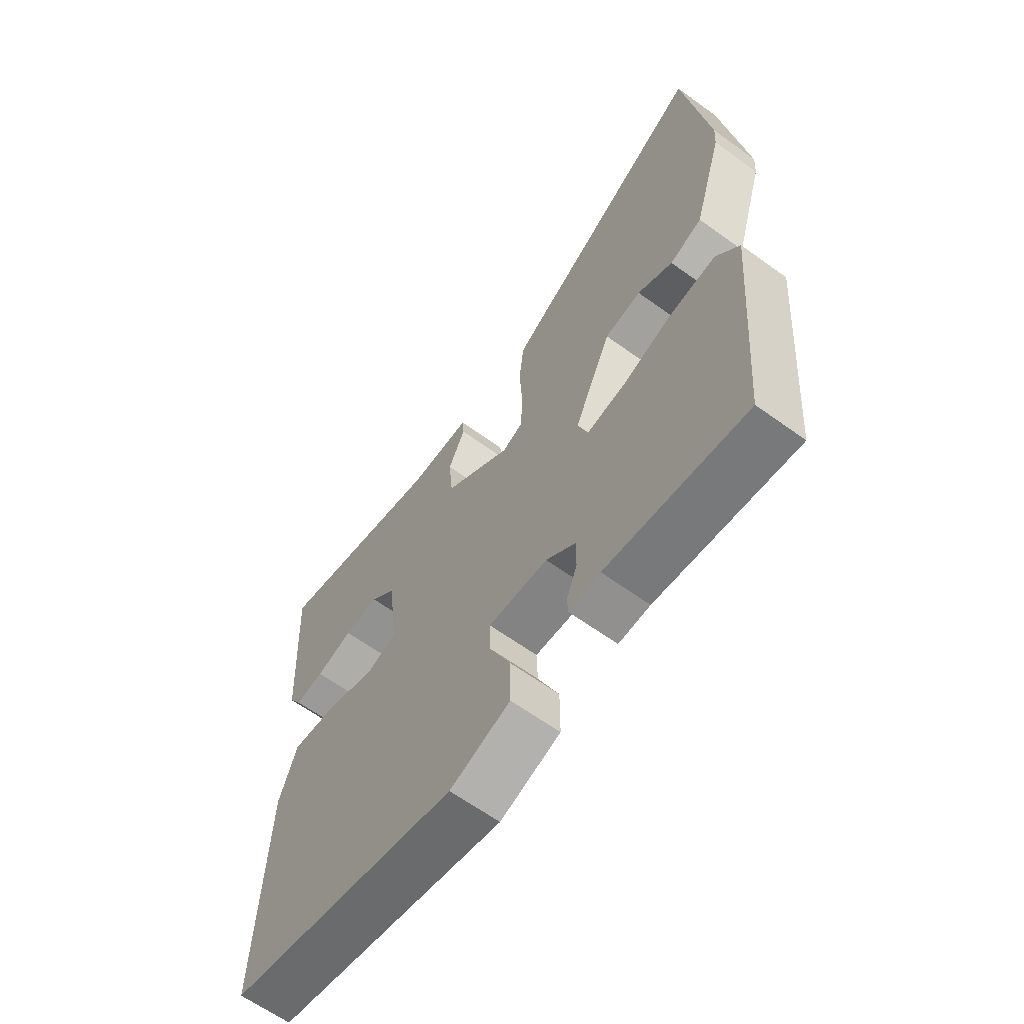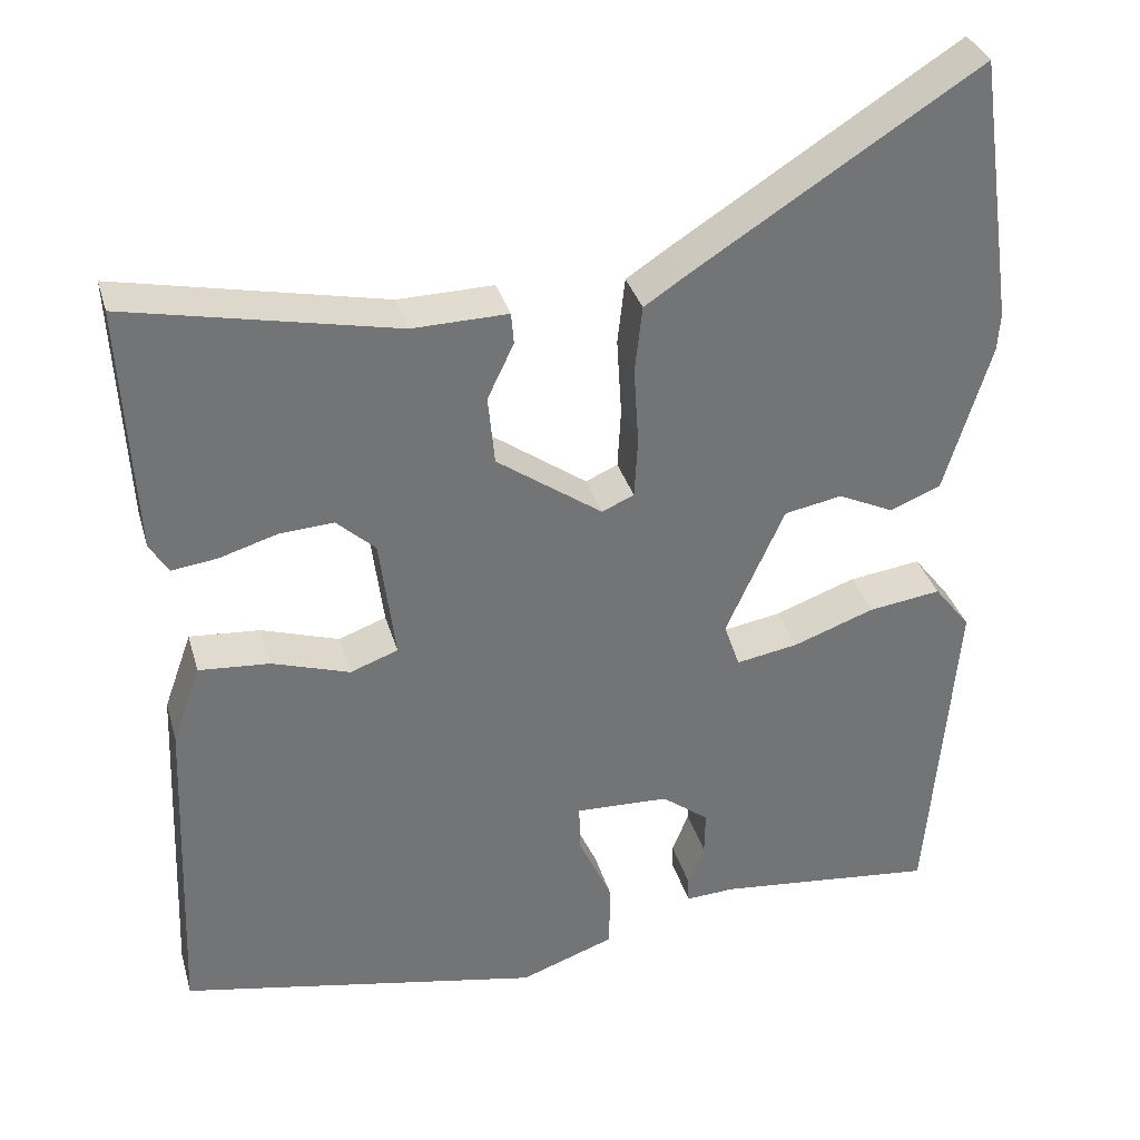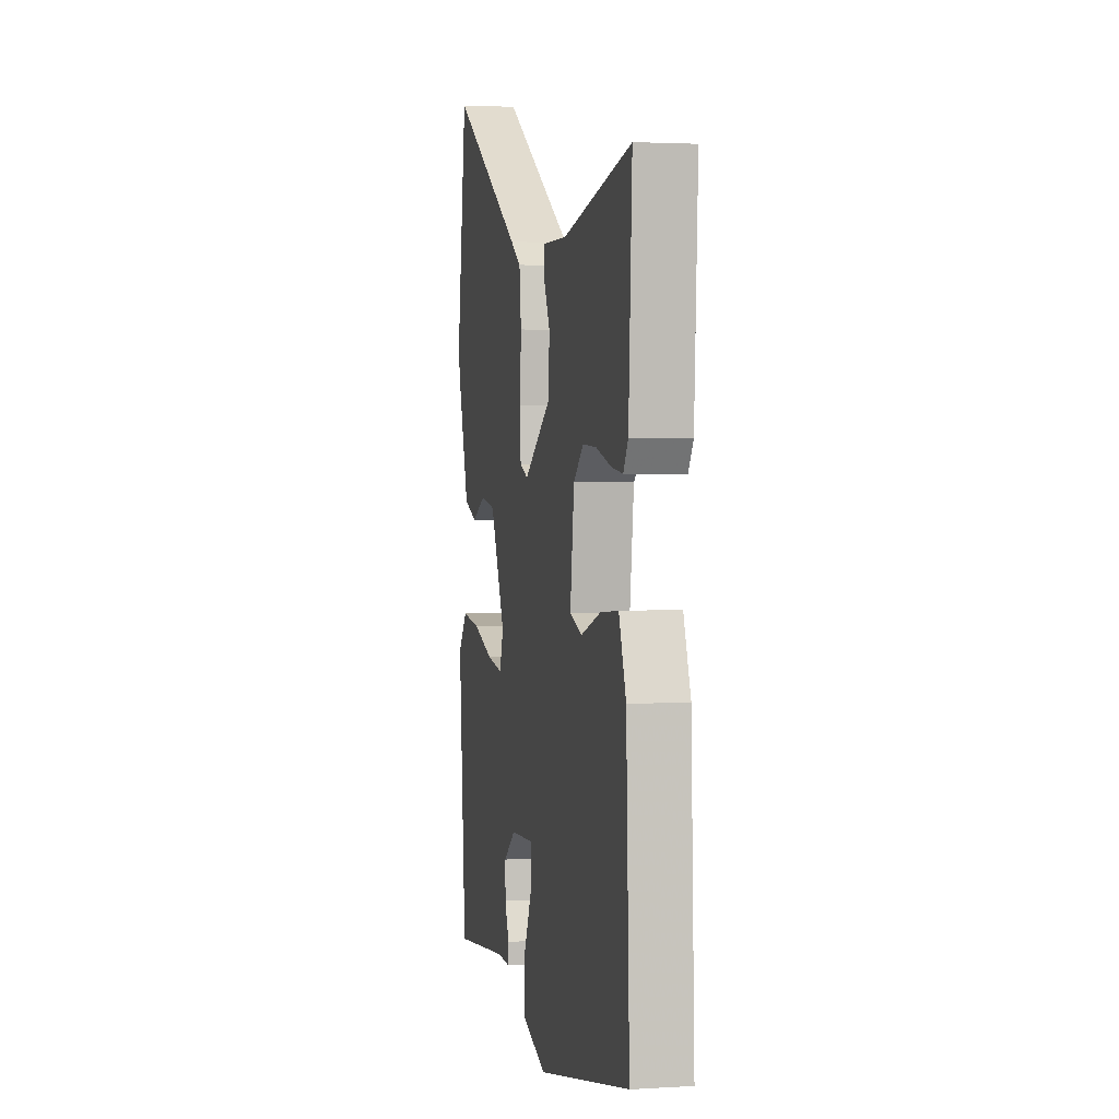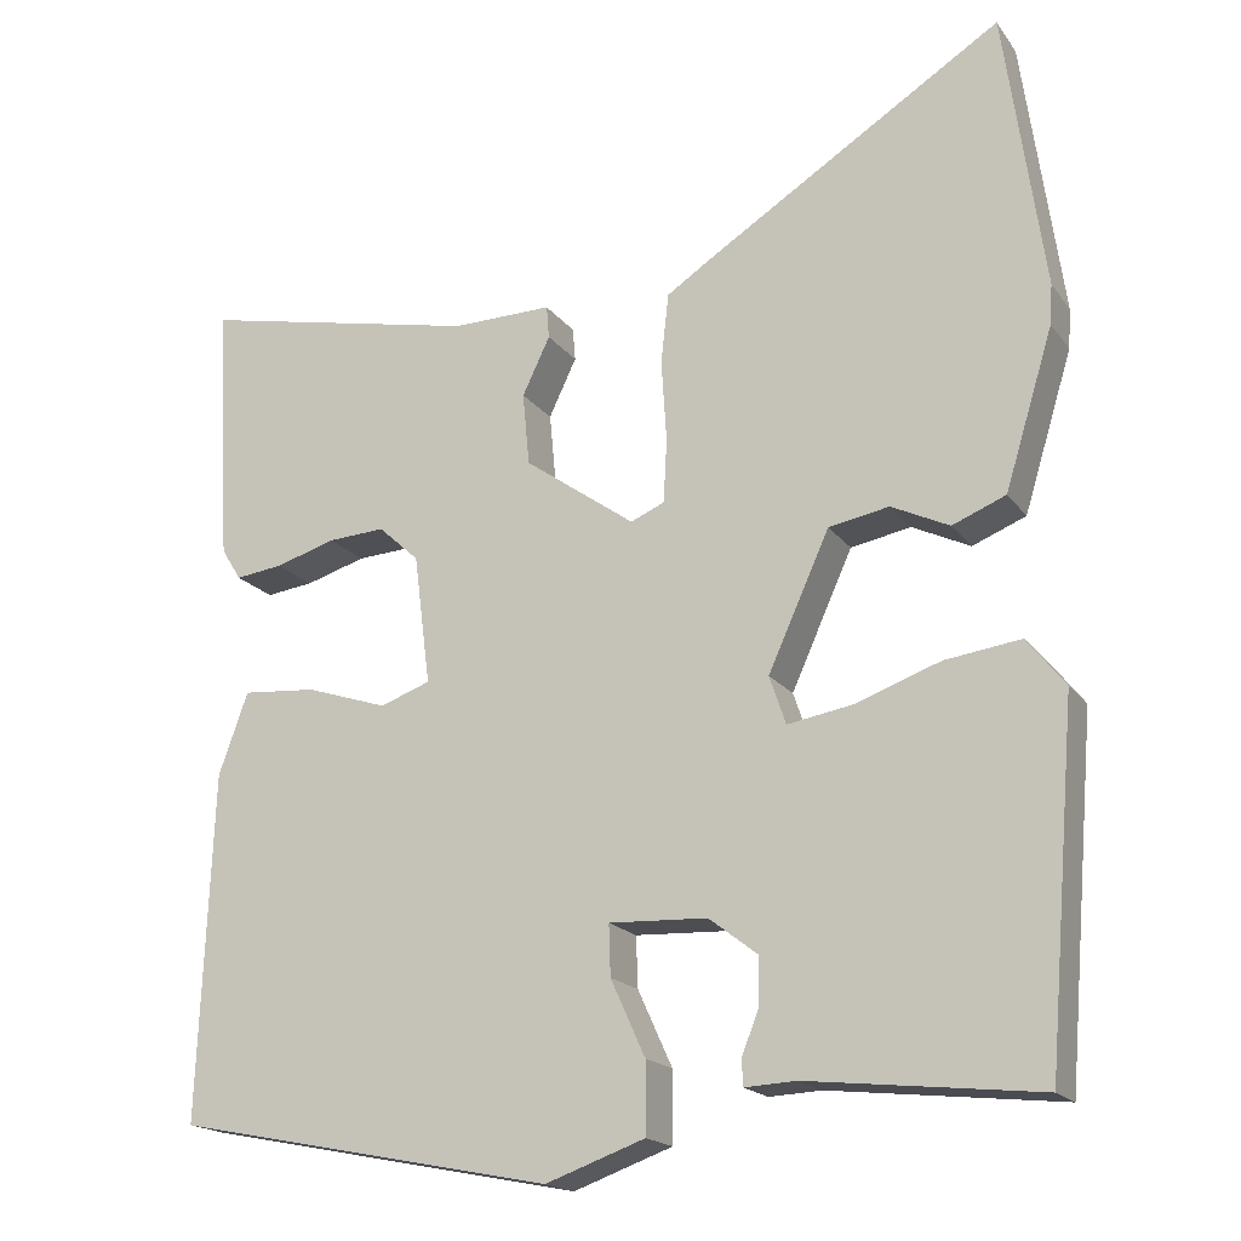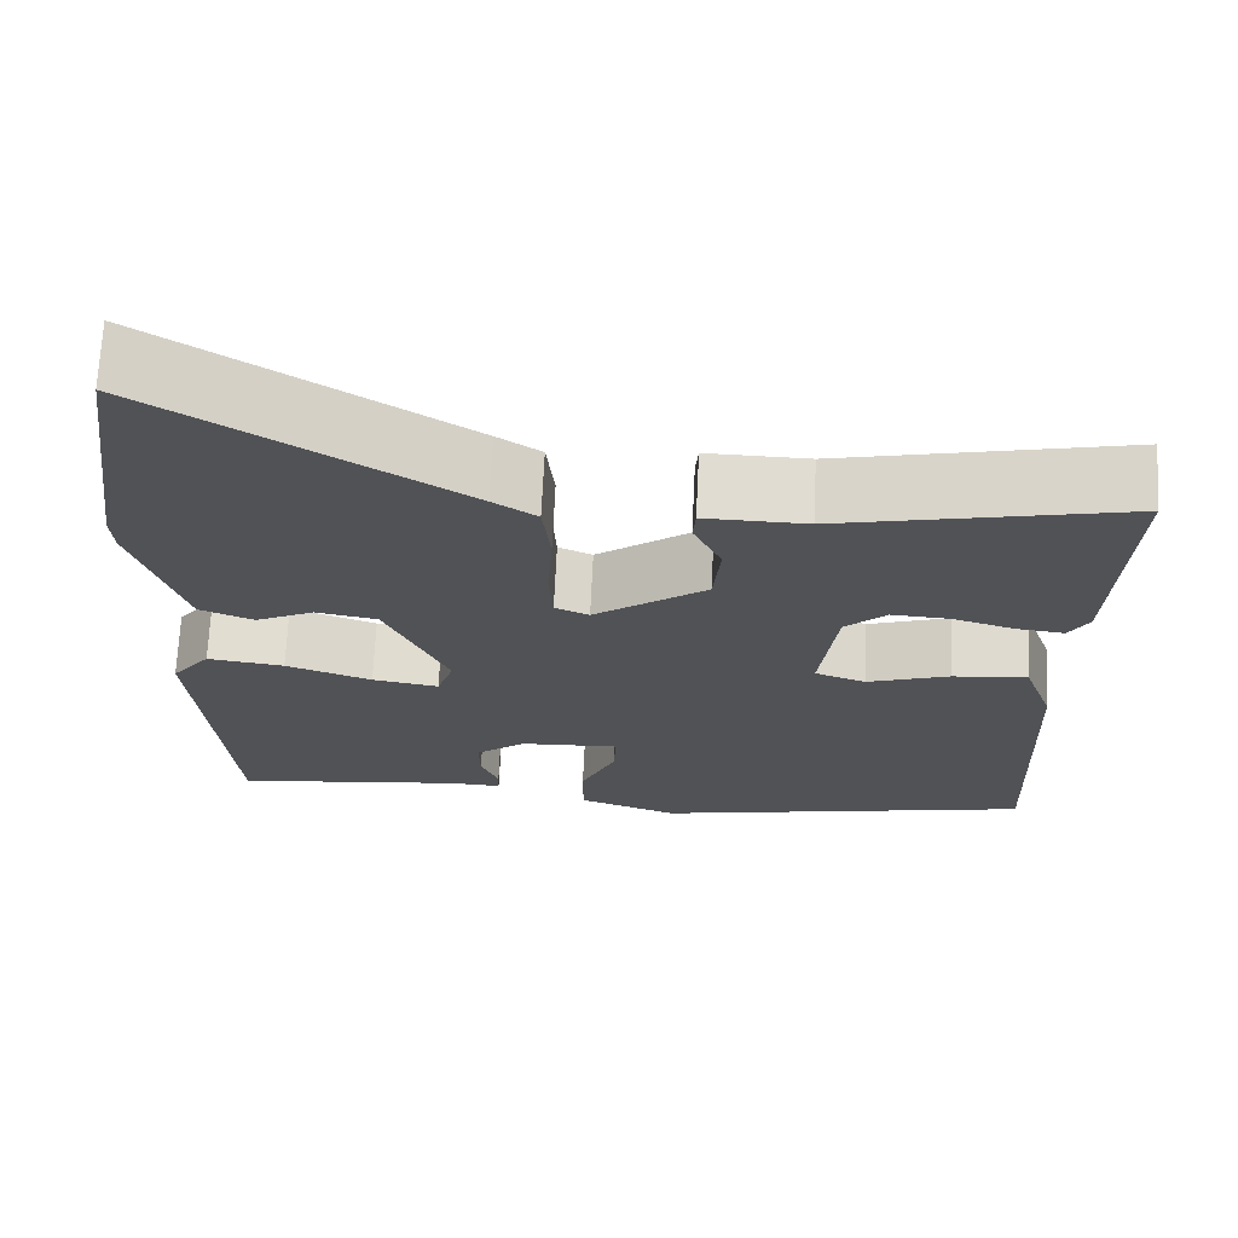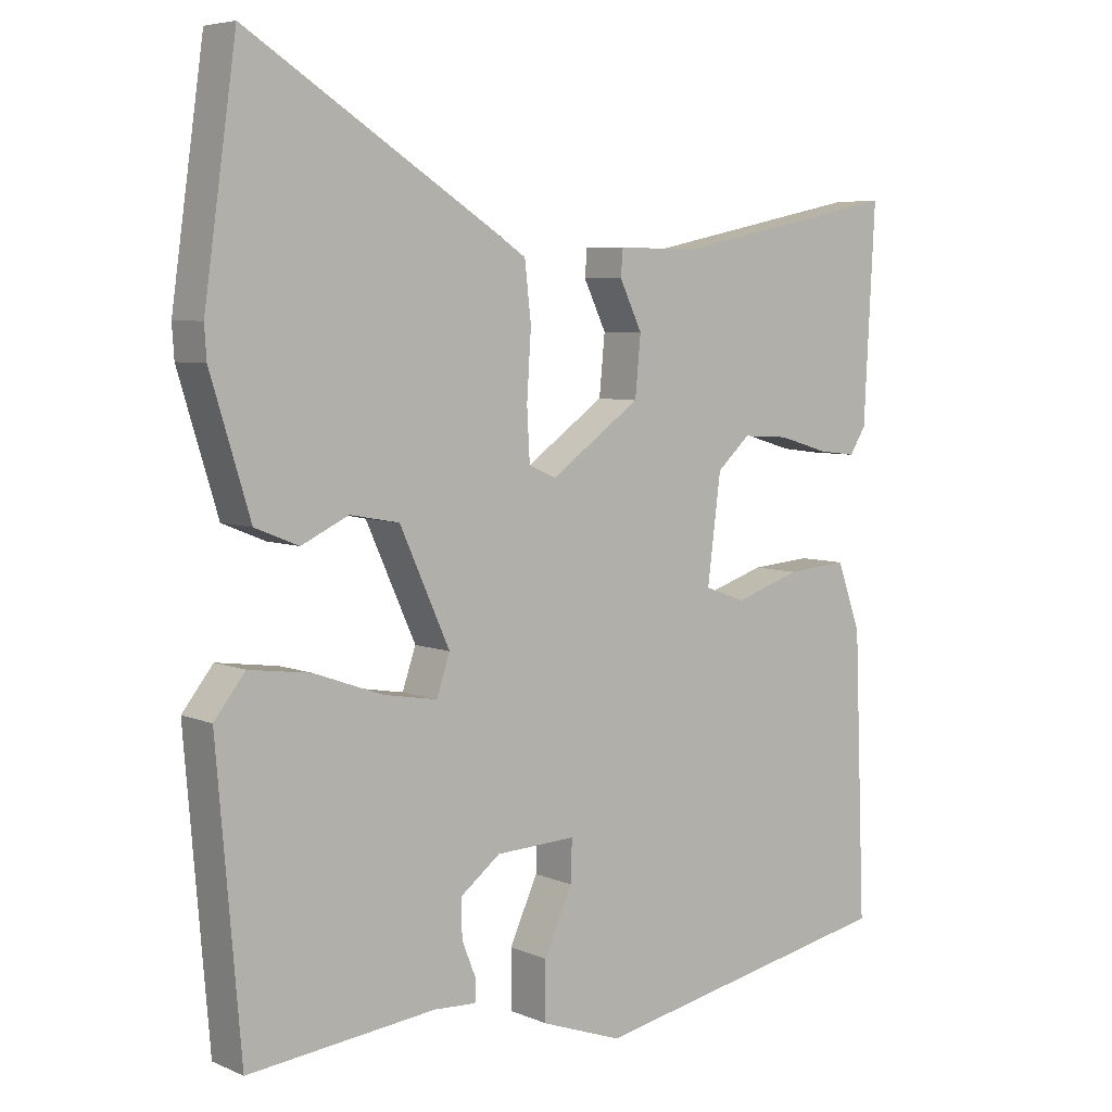
<metadata>
{"format":"obj","ext":"obj","renderer":"f3d","projection":"perspective","resolution":1024,"background":"white","views":[{"elev":-63.2,"azim":53.8,"up":"+Z"},{"elev":34.2,"azim":-15.4,"up":"+Z"},{"elev":2.3,"azim":-102.1,"up":"+Z"},{"elev":-18.2,"azim":24.7,"up":"+Z"},{"elev":69.2,"azim":-177.3,"up":"+Z"},{"elev":5.9,"azim":141.4,"up":"+Z"}]}
</metadata>
<code>
v -0.51 0.07 -0.459
v -0.494 0.07 -0.058
v -0.46 0.07 0.037
v -0.374 0.07 0.03
v -0.28 0.07 -0.001
v -0.222 0.07 0.02
v -0.241 0.07 0.17
v -0.288 0.07 0.213
v -0.354 0.07 0.209
v -0.424 0.07 0.188
v -0.479 0.07 0.181
v -0.502 0.07 0.218
v -0.518 0.07 0.52
v -0.193 0.07 0.451
v -0.077 0.07 0.453
v -0.074 0.07 0.415
v -0.106 0.07 0.348
v -0.098 0.07 0.264
v 0.03 0.07 0.173
v 0.069 0.07 0.19
v 0.073 0.07 0.263
v 0.067 0.07 0.358
v 0.076 0.07 0.439
v 0.126 0.07 0.472
v 0.473 0.07 0.691
v 0.519 0.07 0.366
v 0.516 0.07 0.32
v 0.46 0.07 0.137
v 0.398 0.07 0.112
v 0.331 0.07 0.144
v 0.261 0.07 0.131
v 0.19 0.07 -0.026
v 0.209 0.07 -0.082
v 0.285 0.07 -0.069
v 0.383 0.07 -0.034
v 0.471 0.07 -0.022
v 0.515 0.07 -0.078
v 0.481 0.07 -0.486
v 0.214 0.07 -0.457
v 0.154 0.07 -0.46
v 0.153 0.07 -0.429
v 0.173 0.07 -0.379
v 0.174 0.07 -0.325
v 0.117 0.07 -0.281
v 0.003 0.07 -0.276
v 0.005 0.07 -0.335
v 0.045 0.07 -0.423
v 0.045 0.07 -0.505
v -0.07 0.07 -0.546
v -0.51 0 -0.459
v -0.494 0 -0.058
v -0.46 0 0.037
v -0.374 0 0.03
v -0.28 0 -0.001
v -0.222 0 0.02
v -0.241 0 0.17
v -0.288 0 0.213
v -0.354 0 0.209
v -0.424 0 0.188
v -0.479 0 0.181
v -0.502 0 0.218
v -0.518 0 0.52
v -0.193 0 0.451
v -0.077 0 0.453
v -0.074 0 0.415
v -0.106 0 0.348
v -0.098 0 0.264
v 0.03 0 0.173
v 0.069 0 0.19
v 0.073 0 0.263
v 0.067 0 0.358
v 0.076 0 0.439
v 0.126 0 0.472
v 0.473 0 0.691
v 0.519 0 0.366
v 0.516 0 0.32
v 0.46 0 0.137
v 0.398 0 0.112
v 0.331 0 0.144
v 0.261 0 0.131
v 0.19 0 -0.026
v 0.209 0 -0.082
v 0.285 0 -0.069
v 0.383 0 -0.034
v 0.471 0 -0.022
v 0.515 0 -0.078
v 0.481 0 -0.486
v 0.214 0 -0.457
v 0.154 0 -0.46
v 0.153 0 -0.429
v 0.173 0 -0.379
v 0.174 0 -0.325
v 0.117 0 -0.281
v 0.003 0 -0.276
v 0.005 0 -0.335
v 0.045 0 -0.423
v 0.045 0 -0.505
v -0.07 0 -0.546
f 46 47 48 49
f 45 46 49 1
f 39 40 41 42
f 39 42 43
f 38 39 43
f 37 38 43 44
f 34 35 36 37
f 33 34 37 44
f 27 28 29 30
f 27 30 31
f 26 27 31
f 25 26 31
f 24 25 31 32
f 21 22 23 24
f 20 21 24 32
f 14 15 16 17
f 14 17 18
f 13 14 18
f 9 10 11 12
f 8 9 12 13
f 7 8 13 18
f 2 3 4 5
f 45 1 2 5
f 45 5 6
f 19 20 32 33
f 19 33 44 45
f 18 19 45
f 6 7 18 45
f 98 97 96 95
f 50 98 95 94
f 91 90 89 88
f 92 91 88
f 92 88 87
f 93 92 87 86
f 86 85 84 83
f 93 86 83 82
f 79 78 77 76
f 80 79 76
f 80 76 75
f 80 75 74
f 81 80 74 73
f 73 72 71 70
f 81 73 70 69
f 66 65 64 63
f 67 66 63
f 67 63 62
f 61 60 59 58
f 62 61 58 57
f 67 62 57 56
f 54 53 52 51
f 54 51 50 94
f 55 54 94
f 82 81 69 68
f 94 93 82 68
f 94 68 67
f 94 67 56 55
f 1 50 51 2
f 2 51 52 3
f 3 52 53 4
f 4 53 54 5
f 5 54 55 6
f 6 55 56 7
f 7 56 57 8
f 8 57 58 9
f 9 58 59 10
f 10 59 60 11
f 11 60 61 12
f 12 61 62 13
f 13 62 63 14
f 14 63 64 15
f 15 64 65 16
f 16 65 66 17
f 17 66 67 18
f 18 67 68 19
f 19 68 69 20
f 20 69 70 21
f 21 70 71 22
f 22 71 72 23
f 23 72 73 24
f 24 73 74 25
f 25 74 75 26
f 26 75 76 27
f 27 76 77 28
f 28 77 78 29
f 29 78 79 30
f 30 79 80 31
f 31 80 81 32
f 32 81 82 33
f 33 82 83 34
f 34 83 84 35
f 35 84 85 36
f 36 85 86 37
f 37 86 87 38
f 38 87 88 39
f 39 88 89 40
f 40 89 90 41
f 41 90 91 42
f 42 91 92 43
f 43 92 93 44
f 44 93 94 45
f 45 94 95 46
f 46 95 96 47
f 47 96 97 48
f 48 97 98 49
f 49 98 50 1

</code>
